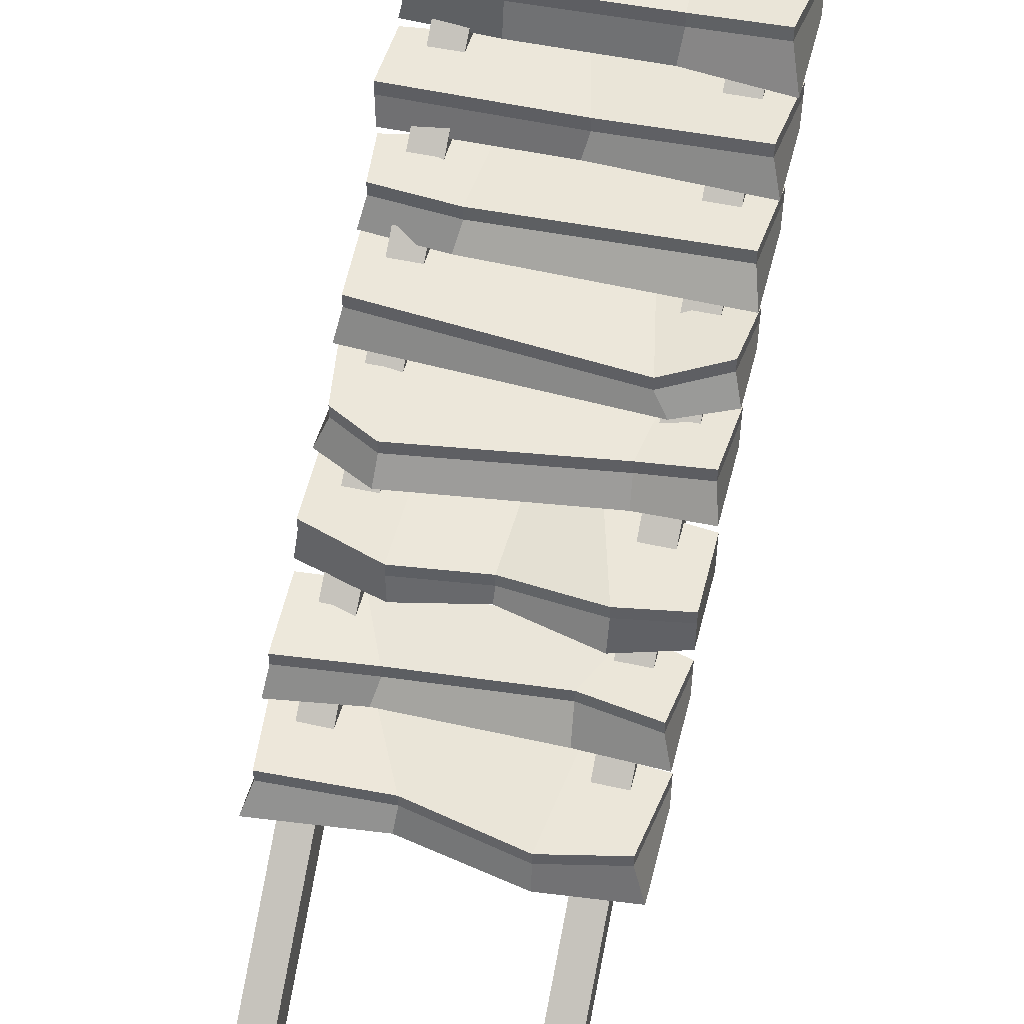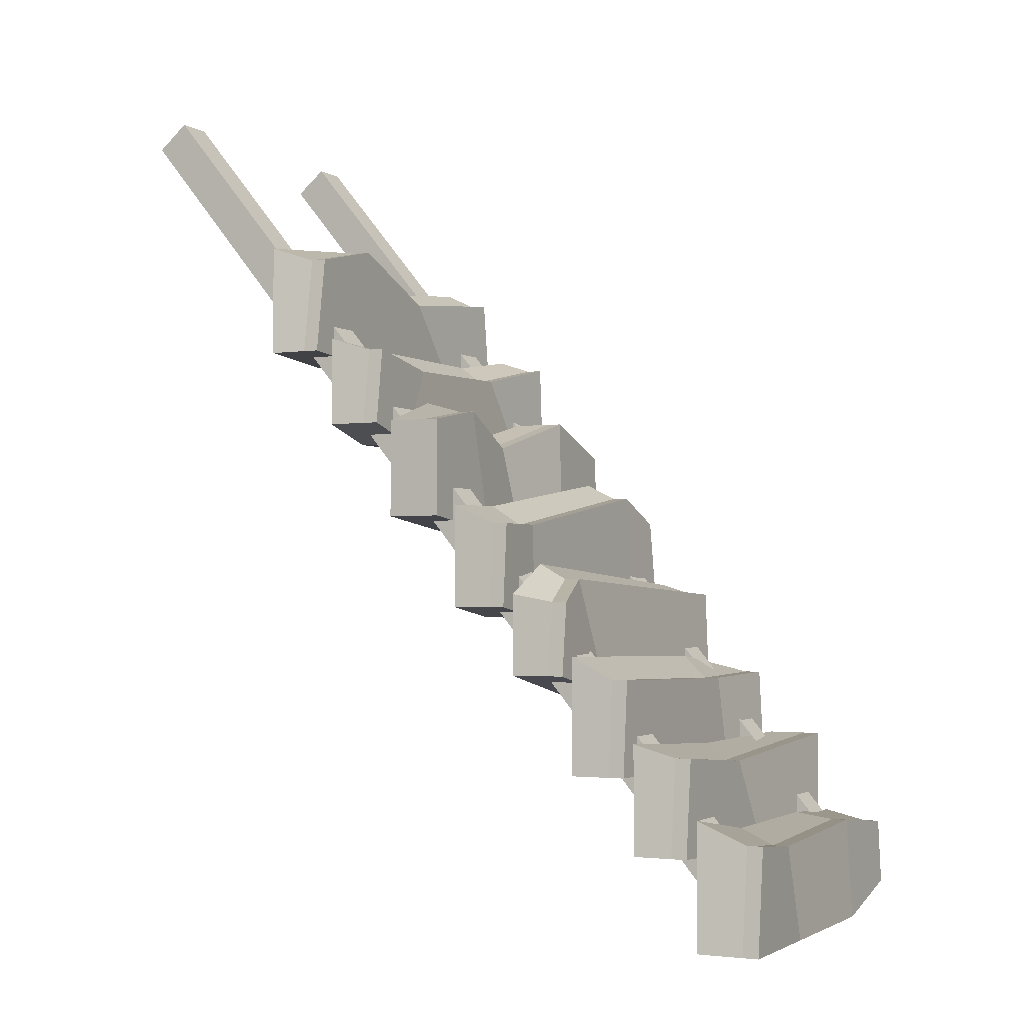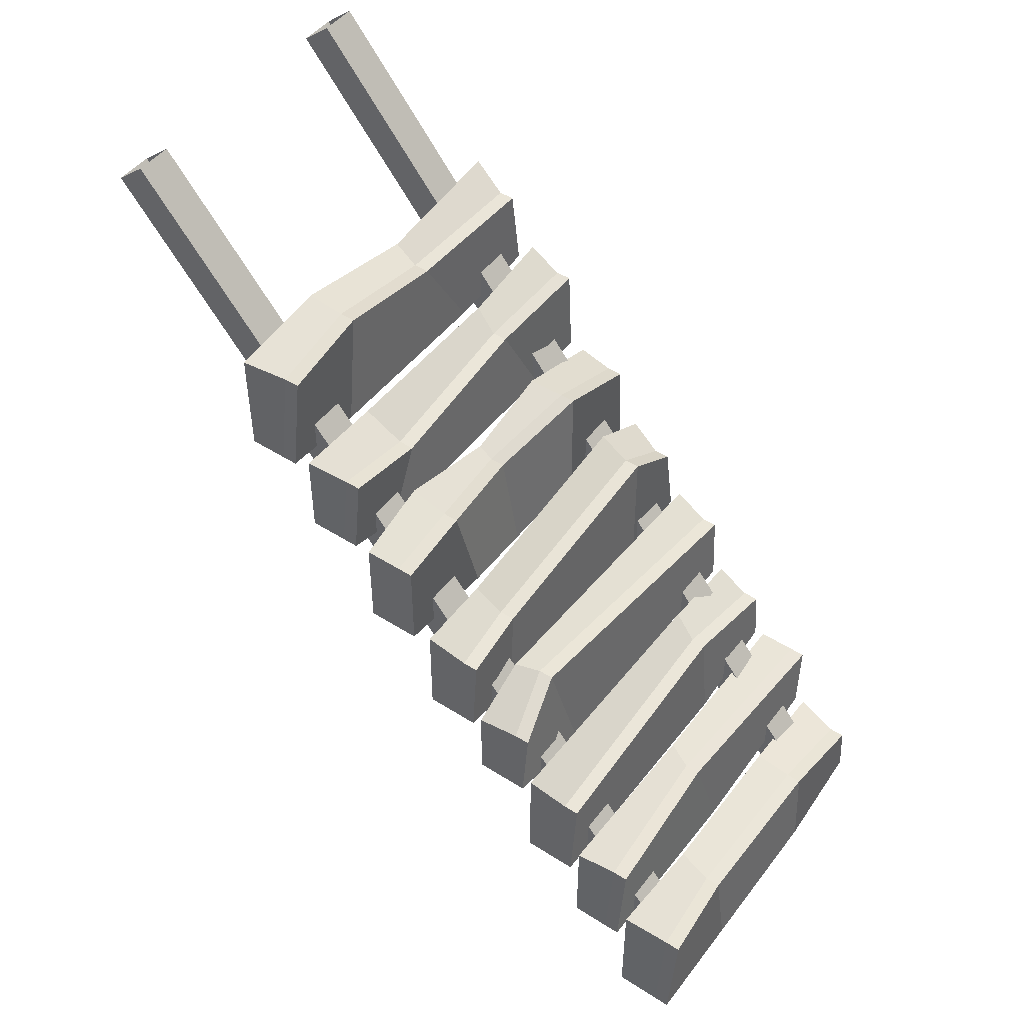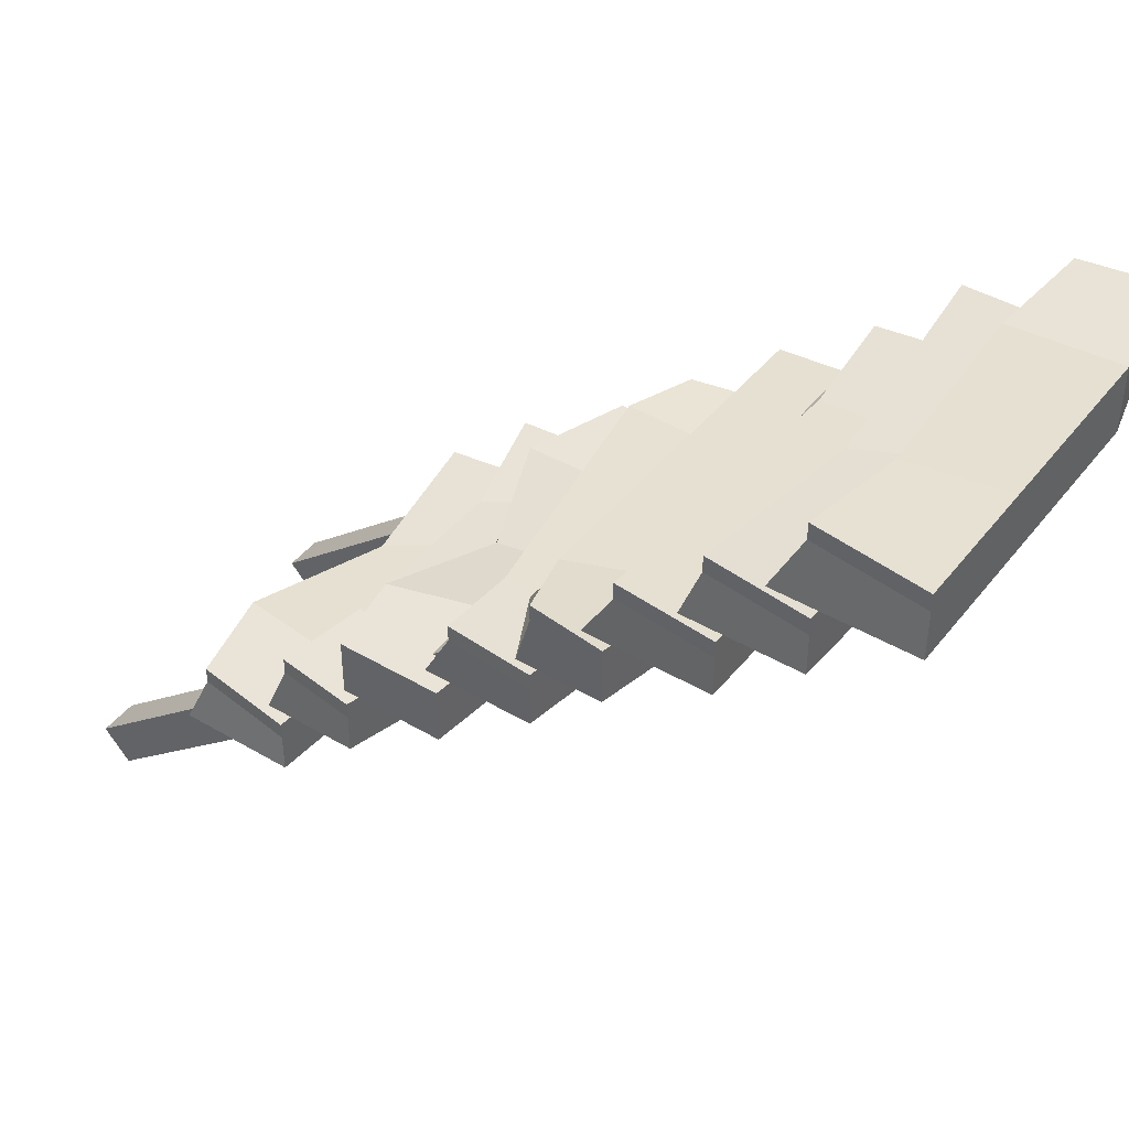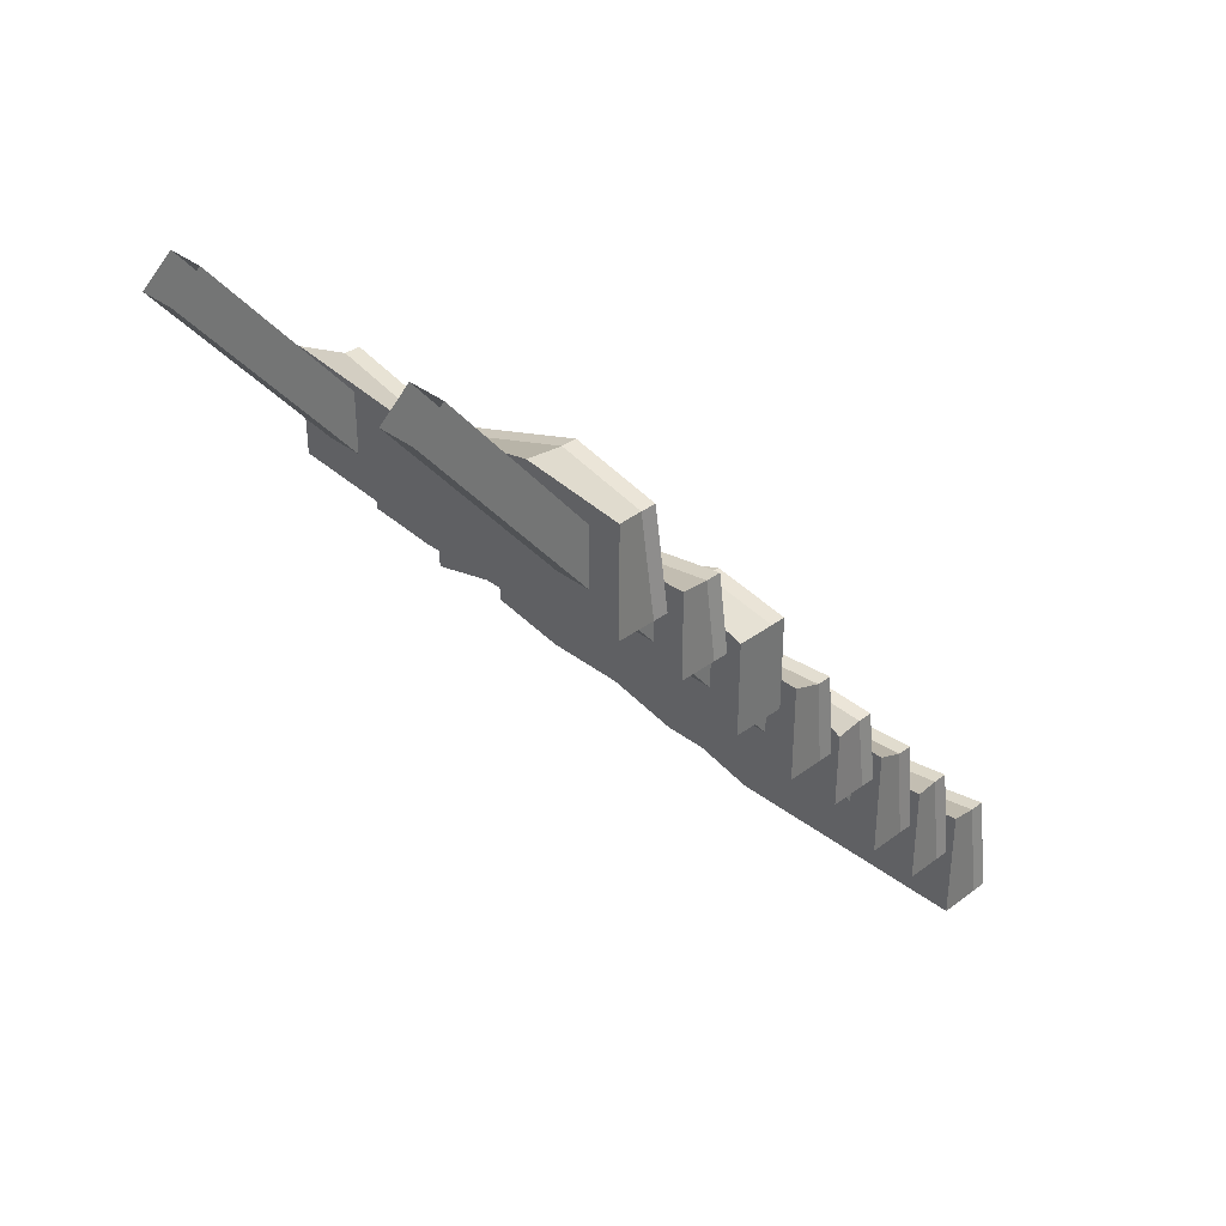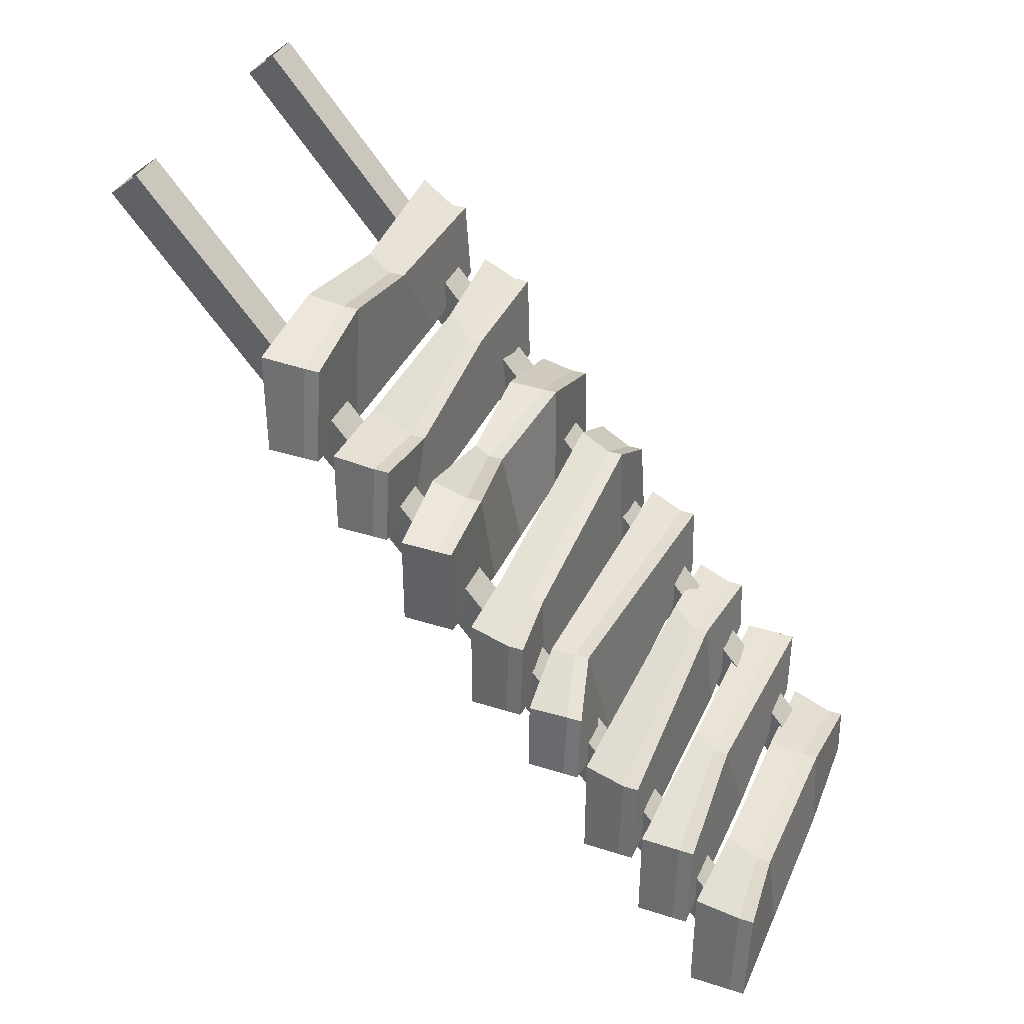
<metadata>
{"format":"obj","ext":"obj","renderer":"f3d","projection":"perspective","resolution":1024,"background":"white","views":[{"elev":48.4,"azim":14.2,"up":"+Y"},{"elev":-2.2,"azim":116.8,"up":"+Z"},{"elev":47.9,"azim":125.6,"up":"+Z"},{"elev":43.3,"azim":124.9,"up":"+Y"},{"elev":35.6,"azim":45.5,"up":"+Z"},{"elev":37.6,"azim":112.2,"up":"+Z"}]}
</metadata>
<code>
v -0.6901 0.6045 0.9701
v 0.6901 0.6045 0.9763
v -0.6459 0.7415 0.9096
v 0.6369 0.7415 0.9293
v -0.6901 0.7415 0.5893
v 0.6901 0.7415 0.5831
v -0.6901 0.6045 0.5893
v 0.6901 0.6045 0.5831
v -0.3242 0.7415 0.558
v -0.1687 0.6926 0.8571
v -0.1764 0.6045 0.912
v -0.3242 0.6045 0.558
v 0.3199 0.6045 1.018
v 0.3196 0.7415 1.001
v 0.3727 0.7415 0.558
v 0.3727 0.6045 0.558
v -0.6901 0.8617 0.6664
v 0.6901 0.8617 0.6239
v -0.6656 0.9987 0.6222
v 0.6517 0.9987 0.5791
v -0.6901 0.9987 0.2642
v 0.6901 0.9987 0.3067
v -0.6901 0.8617 0.2642
v 0.6901 0.8617 0.3067
v -0.4474 0.9987 0.2436
v -0.3064 0.9513 0.5468
v -0.332 0.8617 0.6119
v -0.4474 0.8617 0.2436
v 0.352 0.8617 0.6119
v 0.3419 0.9987 0.5247
v 0.4674 0.9987 0.2436
v 0.4674 0.8617 0.2436
v -0.6901 1.113 0.2558
v 0.6901 1.113 0.3112
v -0.6709 1.25 0.2434
v 0.6901 1.25 0.3112
v -0.6901 1.25 -0.08444
v 0.6901 1.25 -0.03667
v -0.6901 1.113 -0.08444
v 0.6901 1.113 -0.03667
v -0.3348 1.25 0.3637
v -0.3348 1.113 0.3637
v -0.3808 1.113 -0.004971
v -0.3427 1.25 -0.08444
v 0.4144 1.113 0.3961
v 0.4144 1.25 0.3581
v 0.291 1.25 -0.08444
v 0.291 1.113 -0.08444
v 0.006583 1.165 0.2486
v 0.006583 1.113 0.2865
v 0.02965 1.113 -0.08444
v 0.02965 1.25 -0.08444
v -0.6901 1.379 -0.01033
v 0.6901 1.379 0.000896
v -0.6311 1.516 -0.03549
v 0.6647 1.516 -0.06757
v -0.6901 1.516 -0.3536
v 0.6901 1.516 -0.3648
v -0.6901 1.379 -0.3536
v 0.6901 1.379 -0.3648
v -0.4086 1.516 -0.4037
v -0.4363 1.496 0.06325
v -0.4468 1.379 0.1192
v -0.4086 1.379 -0.4037
v 0.4464 1.379 -0.4037
v 0.3975 1.379 0.005707
v 0.3893 1.485 -0.06468
v 0.4464 1.516 -0.4037
v -0.6901 1.609 -0.2828
v 0.6901 1.609 -0.3182
v -0.6598 1.746 -0.3218
v 0.6582 1.746 -0.3451
v -0.6901 1.746 -0.639
v 0.6901 1.746 -0.6036
v -0.6901 1.609 -0.639
v 0.6901 1.609 -0.6036
v 0.3221 1.746 -0.6826
v 0.4059 1.678 -0.2641
v 0.468 1.609 -0.2097
v 0.3221 1.609 -0.6826
v -0.6901 1.839 -0.6024
v 0.6901 1.839 -0.5339
v -0.6555 1.976 -0.6284
v 0.6584 1.976 -0.6136
v -0.6901 1.976 -0.8773
v 0.6901 1.976 -0.9457
v -0.6901 1.839 -0.8773
v 0.6901 1.839 -0.9457
v -0.2961 1.976 -0.9615
v -0.3291 1.927 -0.6417
v -0.3487 1.839 -0.561
v -0.2961 1.839 -0.9615
v -0.6901 2.069 -0.8671
v 0.6901 2.069 -0.8287
v -0.6901 2.206 -0.8671
v 0.6505 2.206 -0.8736
v -0.6901 2.206 -1.17
v 0.6901 2.206 -1.209
v -0.6901 2.069 -1.17
v 0.6901 2.069 -1.209
v -0.04051 2.206 -1.24
v 0.03382 2.149 -0.9259
v 0.0155 2.069 -0.8673
v -0.04051 2.069 -1.24
v -0.6901 2.299 -1.166
v 0.6901 2.299 -1.076
v -0.6561 2.459 -1.197
v 0.6432 2.459 -1.155
v -0.6901 2.459 -1.429
v 0.6901 2.459 -1.519
v -0.6901 2.299 -1.429
v 0.6901 2.299 -1.519
v 0.2692 2.459 -1.519
v 0.2823 2.422 -1.195
v 0.2692 2.299 -1.142
v 0.2692 2.299 -1.519
v -0.3234 2.459 -1.519
v -0.3217 2.439 -1.161
v -0.3234 2.299 -1.142
v -0.3234 2.299 -1.519
v 0.4373 0 1.429
v 0.5707 0 1.429
v 0.4373 0.1068 1.519
v 0.5707 0.1068 1.519
v 0.4373 2.32 -1.377
v 0.5707 2.32 -1.377
v -0.5707 0 1.429
v -0.4373 0 1.429
v -0.5707 0.1068 1.519
v -0.4373 0.1068 1.519
v -0.5707 2.32 -1.377
v -0.4373 2.32 -1.377
v -0.5707 2.349 -1.194
v -0.4373 2.35 -1.195
v 0.4373 2.361 -1.208
v 0.5707 2.355 -1.2
v -0.3242 0.7973 0.558
v -0.1687 0.7484 0.8571
v 0.3196 0.7973 1.001
v 0.3727 0.7973 0.558
v -0.6459 0.7973 0.9096
v -0.6901 0.7973 0.5893
v 0.6369 0.7973 0.9293
v 0.6901 0.7973 0.5831
v -0.4474 1.054 0.2436
v -0.3064 1.007 0.5468
v 0.3419 1.054 0.5247
v 0.4674 1.054 0.2436
v -0.6656 1.054 0.6222
v -0.6901 1.054 0.2642
v 0.6517 1.054 0.5791
v 0.6901 1.054 0.3067
v 0.02965 1.306 -0.08444
v 0.006583 1.221 0.2486
v 0.4144 1.306 0.3581
v 0.291 1.306 -0.08444
v -0.3348 1.306 0.3637
v -0.6709 1.306 0.2434
v -0.3427 1.306 -0.08444
v -0.6901 1.306 -0.08444
v 0.6901 1.306 0.3112
v 0.6901 1.306 -0.03667
v -0.4086 1.572 -0.4037
v -0.4363 1.552 0.06325
v 0.3893 1.541 -0.06468
v 0.4464 1.572 -0.4037
v -0.6311 1.572 -0.03549
v -0.6901 1.572 -0.3536
v 0.6647 1.572 -0.06757
v 0.6901 1.572 -0.3648
v 0.3221 1.802 -0.6826
v 0.4059 1.734 -0.2641
v 0.6582 1.802 -0.3451
v 0.6901 1.802 -0.6036
v -0.6598 1.802 -0.3218
v -0.6901 1.802 -0.639
v -0.2961 2.032 -0.9615
v -0.3291 1.983 -0.6417
v 0.6584 2.032 -0.6136
v 0.6901 2.032 -0.9457
v -0.6555 2.032 -0.6284
v -0.6901 2.032 -0.8773
v -0.04051 2.262 -1.24
v 0.03382 2.204 -0.9259
v 0.6505 2.262 -0.8736
v 0.6901 2.262 -1.209
v -0.6901 2.262 -0.8671
v -0.6901 2.262 -1.17
v 0.2692 2.515 -1.519
v 0.2823 2.478 -1.195
v 0.6432 2.515 -1.155
v 0.6901 2.515 -1.519
v -0.3234 2.515 -1.519
v -0.3217 2.495 -1.161
v -0.6561 2.515 -1.197
v -0.6901 2.515 -1.429
f 10 11 13 14
f 137 138 139 140
f 12 9 15 16
f 11 12 16 13
f 2 8 6 4
f 7 1 3 5
f 141 138 137 142
f 1 11 10 3
f 7 12 11 1
f 5 9 12 7
f 14 13 2 4
f 140 139 143 144
f 16 15 6 8
f 13 16 8 2
f 26 27 29 30
f 145 146 147 148
f 28 25 31 32
f 27 28 32 29
f 18 24 22 20
f 23 17 19 21
f 149 146 145 150
f 17 27 26 19
f 23 28 27 17
f 21 25 28 23
f 30 29 18 20
f 148 147 151 152
f 32 31 22 24
f 29 32 24 18
f 49 50 45 46
f 153 154 155 156
f 51 52 47 48
f 50 51 48 45
f 34 40 38 36
f 39 33 35 37
f 33 42 41 35
f 39 43 42 33
f 37 44 43 39
f 158 157 159 160
f 46 45 34 36
f 156 155 161 162
f 48 47 38 40
f 45 48 40 34
f 41 42 50 49
f 42 43 51 50
f 43 44 52 51
f 159 157 154 153
f 62 63 66 67
f 163 164 165 166
f 64 61 68 65
f 63 64 65 66
f 54 60 58 56
f 59 53 55 57
f 167 164 163 168
f 53 63 62 55
f 59 64 63 53
f 57 61 64 59
f 66 65 60 54
f 67 66 54 56
f 166 165 169 170
f 65 68 58 60
f 78 79 70 72
f 171 172 173 174
f 80 77 74 76
f 79 80 76 70
f 70 76 74 72
f 75 69 71 73
f 175 172 171 176
f 69 79 78 71
f 75 80 79 69
f 73 77 80 75
f 90 91 82 84
f 177 178 179 180
f 92 89 86 88
f 91 92 88 82
f 82 88 86 84
f 87 81 83 85
f 181 178 177 182
f 81 91 90 83
f 87 92 91 81
f 85 89 92 87
f 102 103 94 96
f 183 184 185 186
f 104 101 98 100
f 103 104 100 94
f 94 100 98 96
f 99 93 95 97
f 187 184 183 188
f 93 103 102 95
f 99 104 103 93
f 97 101 104 99
f 114 115 106 108
f 189 190 191 192
f 116 113 110 112
f 115 116 112 106
f 106 112 110 108
f 111 105 107 109
f 193 194 190 189
f 118 119 115 114
f 119 120 116 115
f 120 117 113 116
f 195 194 193 196
f 105 119 118 107
f 111 120 119 105
f 109 117 120 111
f 125 126 122 121
f 131 132 128 127
f 131 127 129 133
f 129 130 134 133
f 128 132 134 130
f 125 121 123 135
f 123 124 136 135
f 122 126 136 124
f 10 14 139 138
f 15 9 137 140
f 3 10 138 141
f 9 5 142 137
f 5 3 141 142
f 14 4 143 139
f 4 6 144 143
f 6 15 140 144
f 26 30 147 146
f 31 25 145 148
f 19 26 146 149
f 25 21 150 145
f 21 19 149 150
f 30 20 151 147
f 20 22 152 151
f 22 31 148 152
f 49 46 155 154
f 47 52 153 156
f 35 41 157 158
f 44 37 160 159
f 37 35 158 160
f 46 36 161 155
f 36 38 162 161
f 38 47 156 162
f 41 49 154 157
f 52 44 159 153
f 62 67 165 164
f 68 61 163 166
f 55 62 164 167
f 61 57 168 163
f 57 55 167 168
f 67 56 169 165
f 56 58 170 169
f 58 68 166 170
f 78 72 173 172
f 72 74 174 173
f 74 77 171 174
f 71 78 172 175
f 77 73 176 171
f 73 71 175 176
f 90 84 179 178
f 84 86 180 179
f 86 89 177 180
f 83 90 178 181
f 89 85 182 177
f 85 83 181 182
f 102 96 185 184
f 96 98 186 185
f 98 101 183 186
f 95 102 184 187
f 101 97 188 183
f 97 95 187 188
f 114 108 191 190
f 108 110 192 191
f 110 113 189 192
f 118 114 190 194
f 113 117 193 189
f 107 118 194 195
f 117 109 196 193
f 109 107 195 196

</code>
